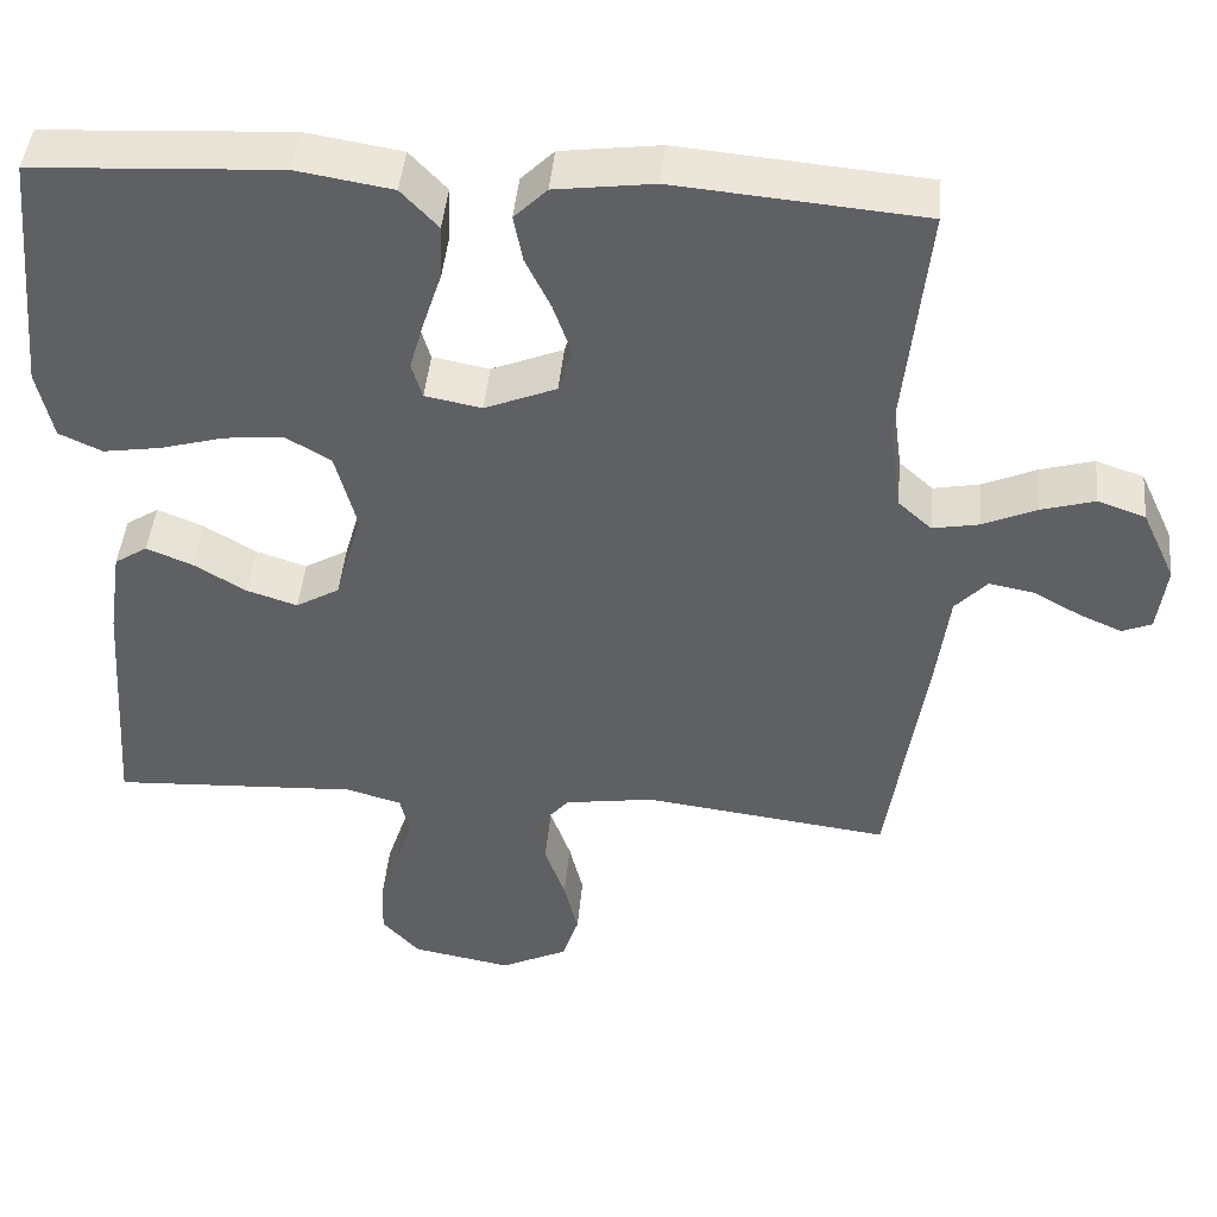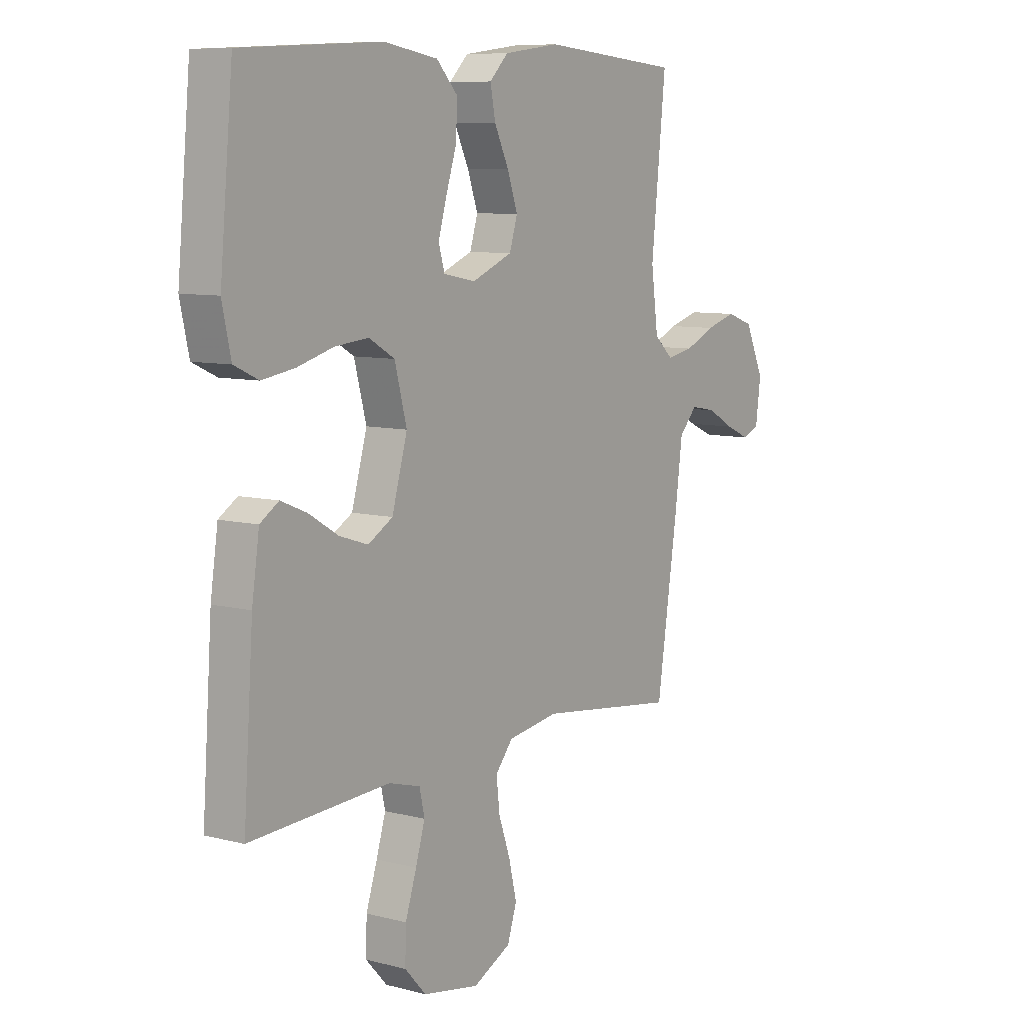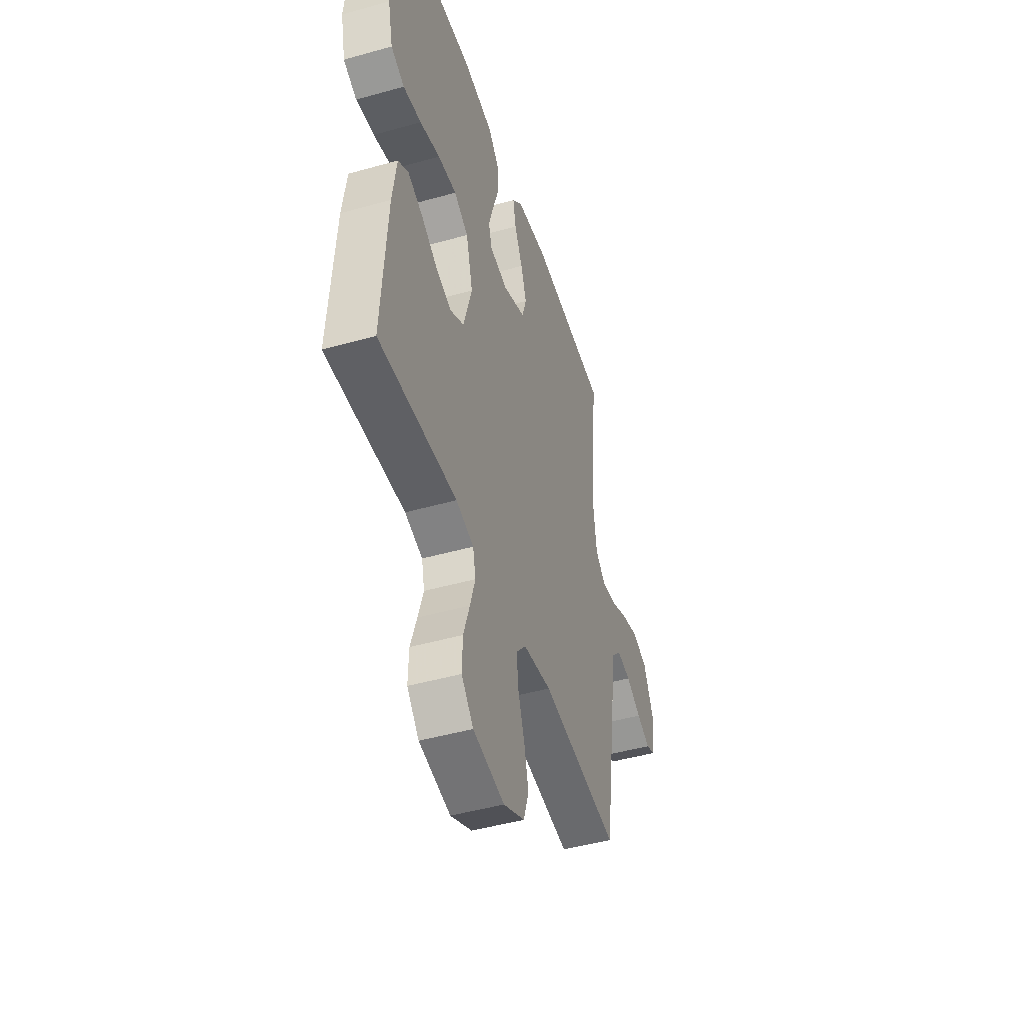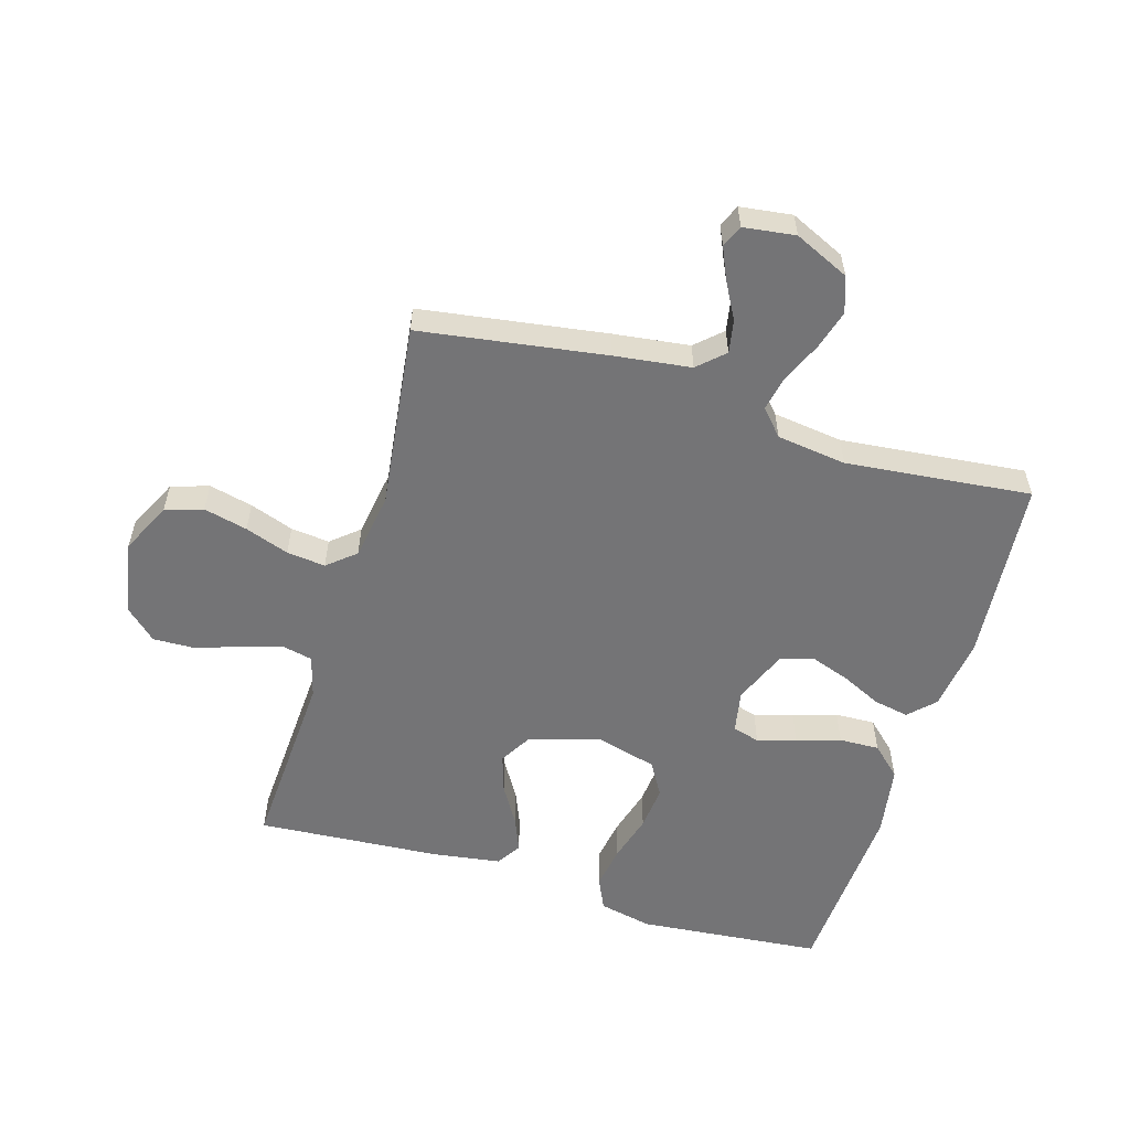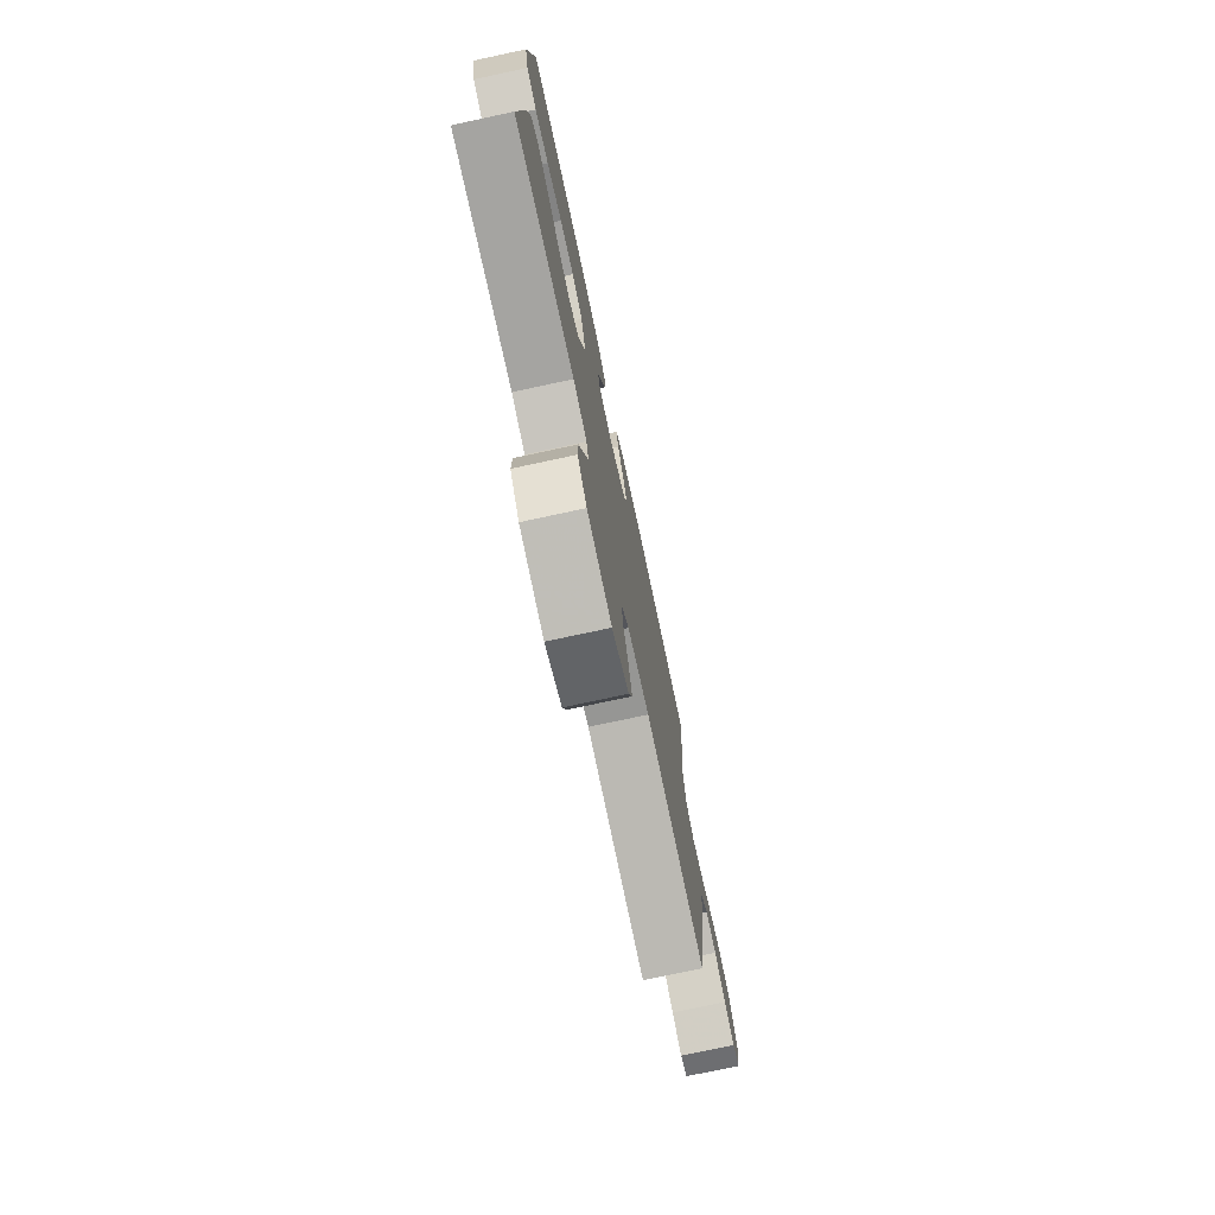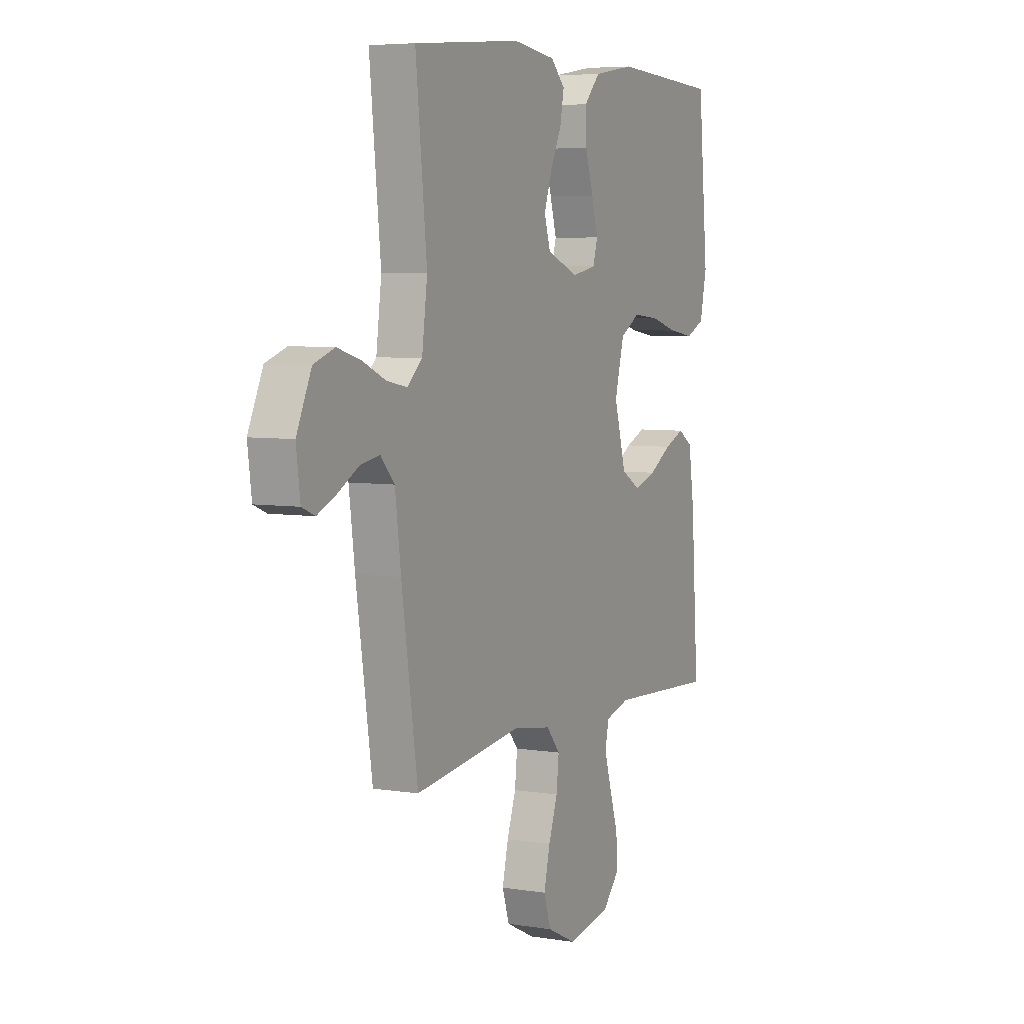
<metadata>
{"format":"obj","ext":"obj","renderer":"f3d","projection":"perspective","resolution":1024,"background":"white","views":[{"elev":44.7,"azim":-174.7,"up":"+Z"},{"elev":8.4,"azim":125.2,"up":"+Z"},{"elev":-46.5,"azim":107.8,"up":"+Z"},{"elev":-56.3,"azim":-106.7,"up":"+Y"},{"elev":-76.2,"azim":102.1,"up":"+Z"},{"elev":5.8,"azim":-63.8,"up":"+Z"}]}
</metadata>
<code>
v -0.5 0.07 -0.5
v -0.545 0.07 -0.2
v -0.561 0.07 -0.076
v -0.6 0.07 -0.034
v -0.654 0.07 -0.044
v -0.712 0.07 -0.076
v -0.764 0.07 -0.099
v -0.8 0.07 -0.084
v -0.811 0.07 0
v -0.77 0.07 0.089
v -0.712 0.07 0.109
v -0.647 0.07 0.09
v -0.582 0.07 0.061
v -0.525 0.07 0.05
v -0.484 0.07 0.087
v -0.469 0.07 0.2
v -0.5 0.07 0.5
v -0.2 0.07 0.526
v -0.08 0.07 0.51
v -0.04 0.07 0.47
v -0.051 0.07 0.413
v -0.082 0.07 0.348
v -0.104 0.07 0.285
v -0.087 0.07 0.23
v 0 0.07 0.194
v 0.069 0.07 0.207
v 0.082 0.07 0.251
v 0.064 0.07 0.314
v 0.041 0.07 0.385
v 0.039 0.07 0.45
v 0.084 0.07 0.498
v 0.2 0.07 0.517
v 0.5 0.07 0.5
v 0.528 0.07 0.2
v 0.509 0.07 0.114
v 0.457 0.07 0.09
v 0.387 0.07 0.101
v 0.309 0.07 0.123
v 0.237 0.07 0.13
v 0.182 0.07 0.098
v 0.156 0.07 0
v 0.189 0.07 -0.116
v 0.242 0.07 -0.147
v 0.304 0.07 -0.127
v 0.367 0.07 -0.089
v 0.423 0.07 -0.066
v 0.463 0.07 -0.092
v 0.479 0.07 -0.2
v 0.5 0.07 -0.5
v 0.2 0.07 -0.484
v 0.132 0.07 -0.503
v 0.121 0.07 -0.552
v 0.141 0.07 -0.618
v 0.165 0.07 -0.691
v 0.167 0.07 -0.758
v 0.121 0.07 -0.808
v 0 0.07 -0.83
v -0.082 0.07 -0.79
v -0.102 0.07 -0.729
v -0.085 0.07 -0.658
v -0.06 0.07 -0.587
v -0.053 0.07 -0.524
v -0.091 0.07 -0.479
v -0.2 0.07 -0.462
v -0.5 0 -0.5
v -0.545 0 -0.2
v -0.561 0 -0.076
v -0.6 0 -0.034
v -0.654 0 -0.044
v -0.712 0 -0.076
v -0.764 0 -0.099
v -0.8 0 -0.084
v -0.811 0 0
v -0.77 0 0.089
v -0.712 0 0.109
v -0.647 0 0.09
v -0.582 0 0.061
v -0.525 0 0.05
v -0.484 0 0.087
v -0.469 0 0.2
v -0.5 0 0.5
v -0.2 0 0.526
v -0.08 0 0.51
v -0.04 0 0.47
v -0.051 0 0.413
v -0.082 0 0.348
v -0.104 0 0.285
v -0.087 0 0.23
v 0 0 0.194
v 0.069 0 0.207
v 0.082 0 0.251
v 0.064 0 0.314
v 0.041 0 0.385
v 0.039 0 0.45
v 0.084 0 0.498
v 0.2 0 0.517
v 0.5 0 0.5
v 0.528 0 0.2
v 0.509 0 0.114
v 0.457 0 0.09
v 0.387 0 0.101
v 0.309 0 0.123
v 0.237 0 0.13
v 0.182 0 0.098
v 0.156 0 0
v 0.189 0 -0.116
v 0.242 0 -0.147
v 0.304 0 -0.127
v 0.367 0 -0.089
v 0.423 0 -0.066
v 0.463 0 -0.092
v 0.479 0 -0.2
v 0.5 0 -0.5
v 0.2 0 -0.484
v 0.132 0 -0.503
v 0.121 0 -0.552
v 0.141 0 -0.618
v 0.165 0 -0.691
v 0.167 0 -0.758
v 0.121 0 -0.808
v 0 0 -0.83
v -0.082 0 -0.79
v -0.102 0 -0.729
v -0.085 0 -0.658
v -0.06 0 -0.587
v -0.053 0 -0.524
v -0.091 0 -0.479
v -0.2 0 -0.462
f 58 59 60 61
f 58 61 62
f 57 58 62
f 56 57 62
f 53 54 55 56
f 52 53 56 62
f 51 52 62 63
f 47 48 49 50
f 44 45 46 47
f 43 44 47 50
f 42 43 50 51
f 35 36 37 38
f 35 38 39
f 34 35 39
f 33 34 39
f 32 33 39 40
f 28 29 30 31
f 27 28 31 32
f 26 27 32 40
f 19 20 21 22
f 19 22 23
f 16 17 18 19
f 15 16 19 23
f 14 15 23 24
f 10 11 12 13
f 10 13 14
f 9 10 14
f 8 9 14
f 5 6 7 8
f 5 8 14 24
f 64 1 2 3
f 64 3 4
f 63 64 4
f 41 42 51 63
f 41 63 4
f 25 26 40 41
f 25 41 4
f 4 5 24 25
f 125 124 123 122
f 126 125 122
f 126 122 121
f 126 121 120
f 120 119 118 117
f 126 120 117 116
f 127 126 116 115
f 114 113 112 111
f 111 110 109 108
f 114 111 108 107
f 115 114 107 106
f 102 101 100 99
f 103 102 99
f 103 99 98
f 103 98 97
f 104 103 97 96
f 95 94 93 92
f 96 95 92 91
f 104 96 91 90
f 86 85 84 83
f 87 86 83
f 83 82 81 80
f 87 83 80 79
f 88 87 79 78
f 77 76 75 74
f 78 77 74
f 78 74 73
f 78 73 72
f 72 71 70 69
f 88 78 72 69
f 67 66 65 128
f 68 67 128
f 68 128 127
f 127 115 106 105
f 68 127 105
f 105 104 90 89
f 68 105 89
f 89 88 69 68
f 1 65 66 2
f 2 66 67 3
f 3 67 68 4
f 4 68 69 5
f 5 69 70 6
f 6 70 71 7
f 7 71 72 8
f 8 72 73 9
f 9 73 74 10
f 10 74 75 11
f 11 75 76 12
f 12 76 77 13
f 13 77 78 14
f 14 78 79 15
f 15 79 80 16
f 16 80 81 17
f 17 81 82 18
f 18 82 83 19
f 19 83 84 20
f 20 84 85 21
f 21 85 86 22
f 22 86 87 23
f 23 87 88 24
f 24 88 89 25
f 25 89 90 26
f 26 90 91 27
f 27 91 92 28
f 28 92 93 29
f 29 93 94 30
f 30 94 95 31
f 31 95 96 32
f 32 96 97 33
f 33 97 98 34
f 34 98 99 35
f 35 99 100 36
f 36 100 101 37
f 37 101 102 38
f 38 102 103 39
f 39 103 104 40
f 40 104 105 41
f 41 105 106 42
f 42 106 107 43
f 43 107 108 44
f 44 108 109 45
f 45 109 110 46
f 46 110 111 47
f 47 111 112 48
f 48 112 113 49
f 49 113 114 50
f 50 114 115 51
f 51 115 116 52
f 52 116 117 53
f 53 117 118 54
f 54 118 119 55
f 55 119 120 56
f 56 120 121 57
f 57 121 122 58
f 58 122 123 59
f 59 123 124 60
f 60 124 125 61
f 61 125 126 62
f 62 126 127 63
f 63 127 128 64
f 64 128 65 1

</code>
